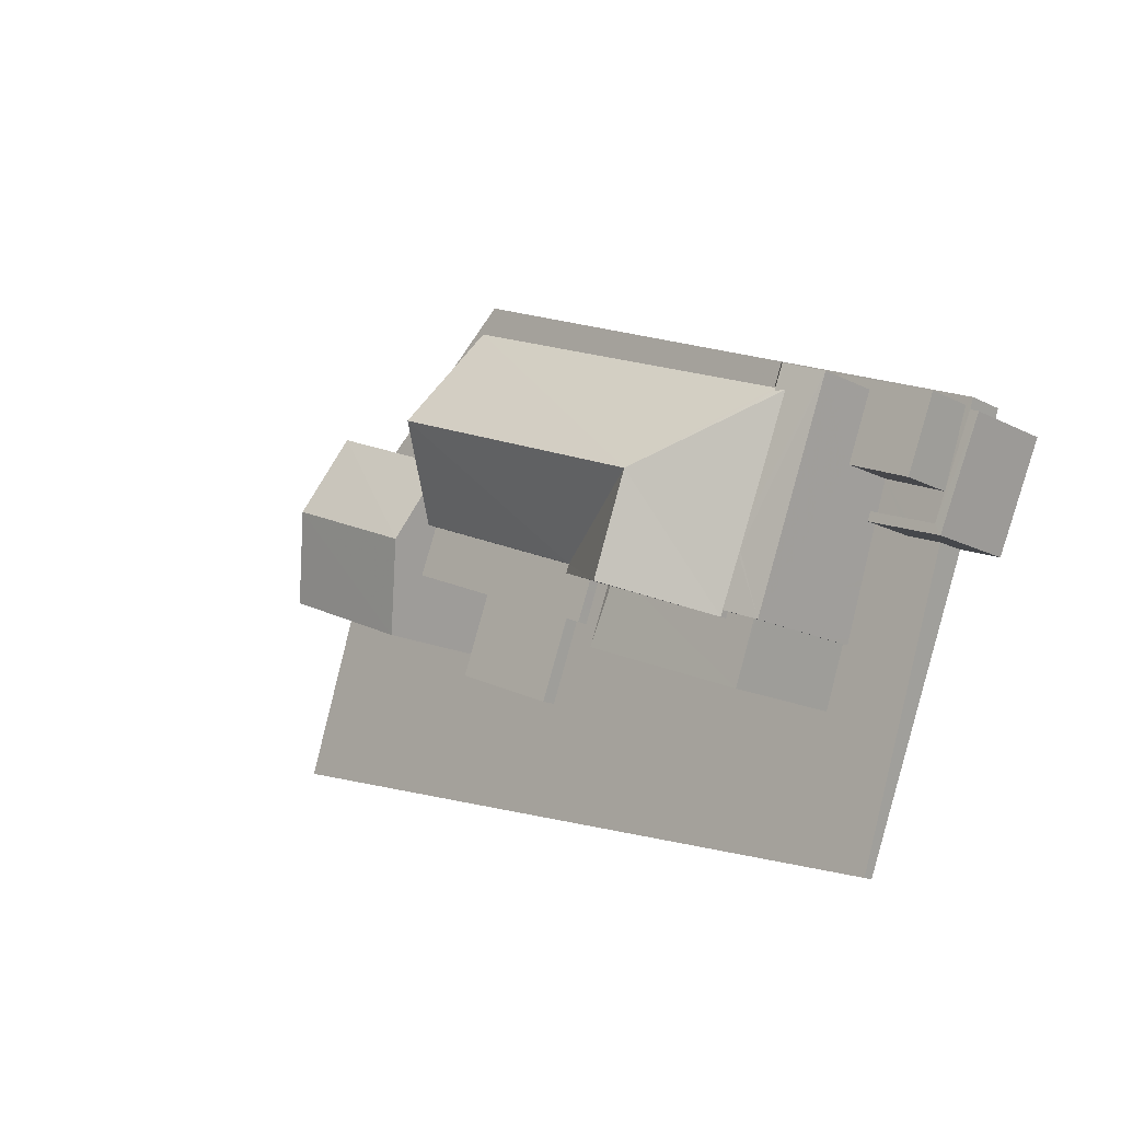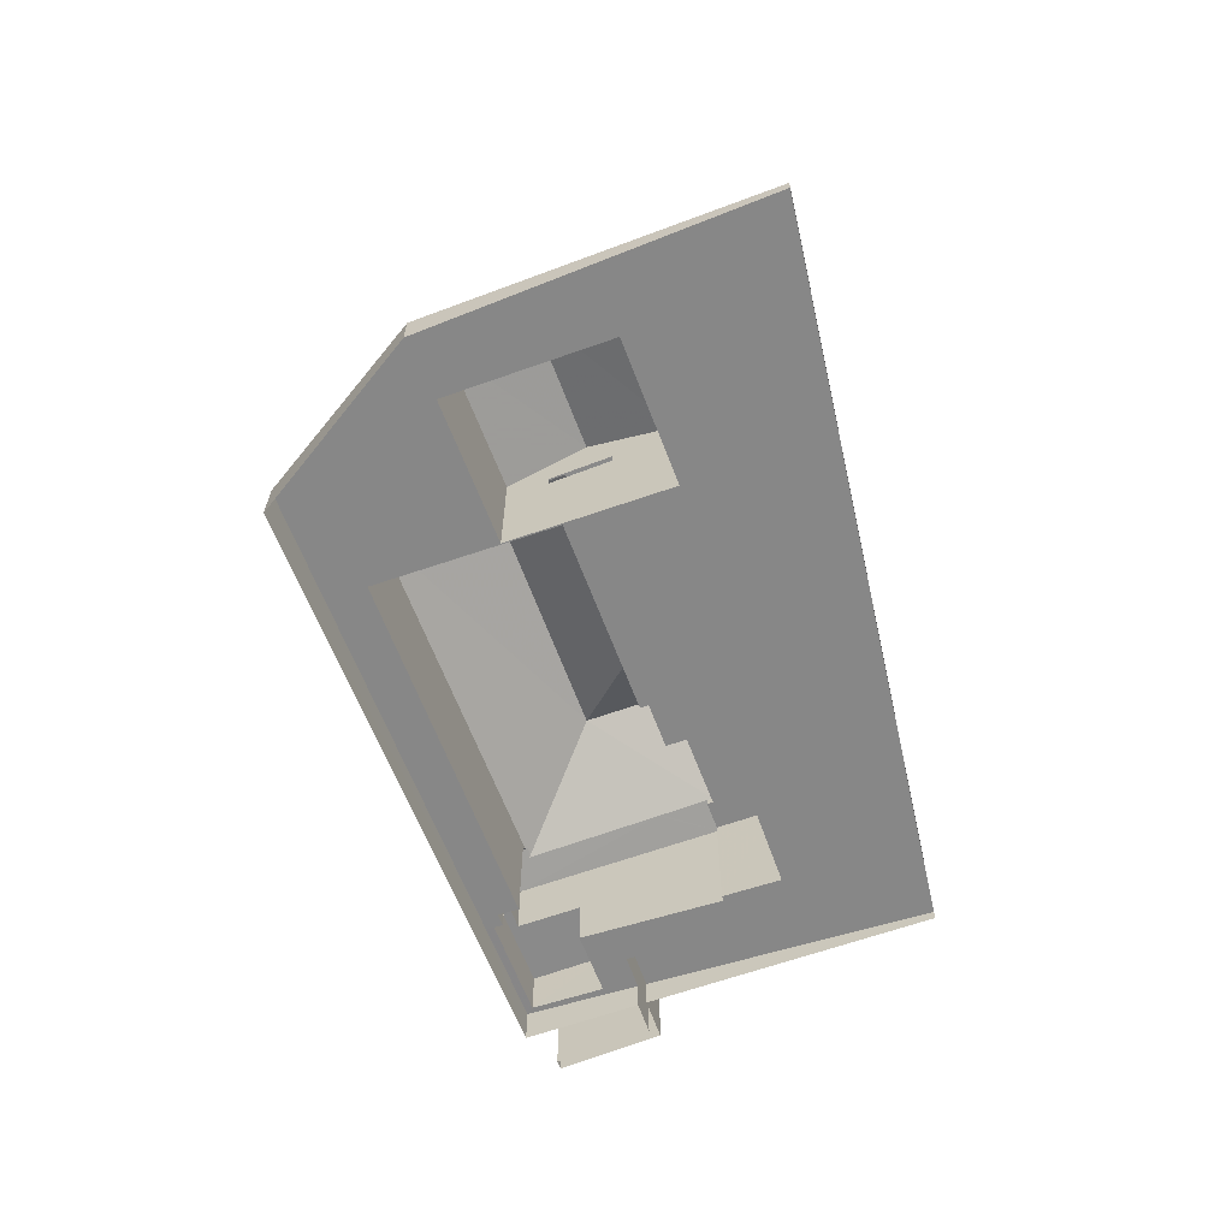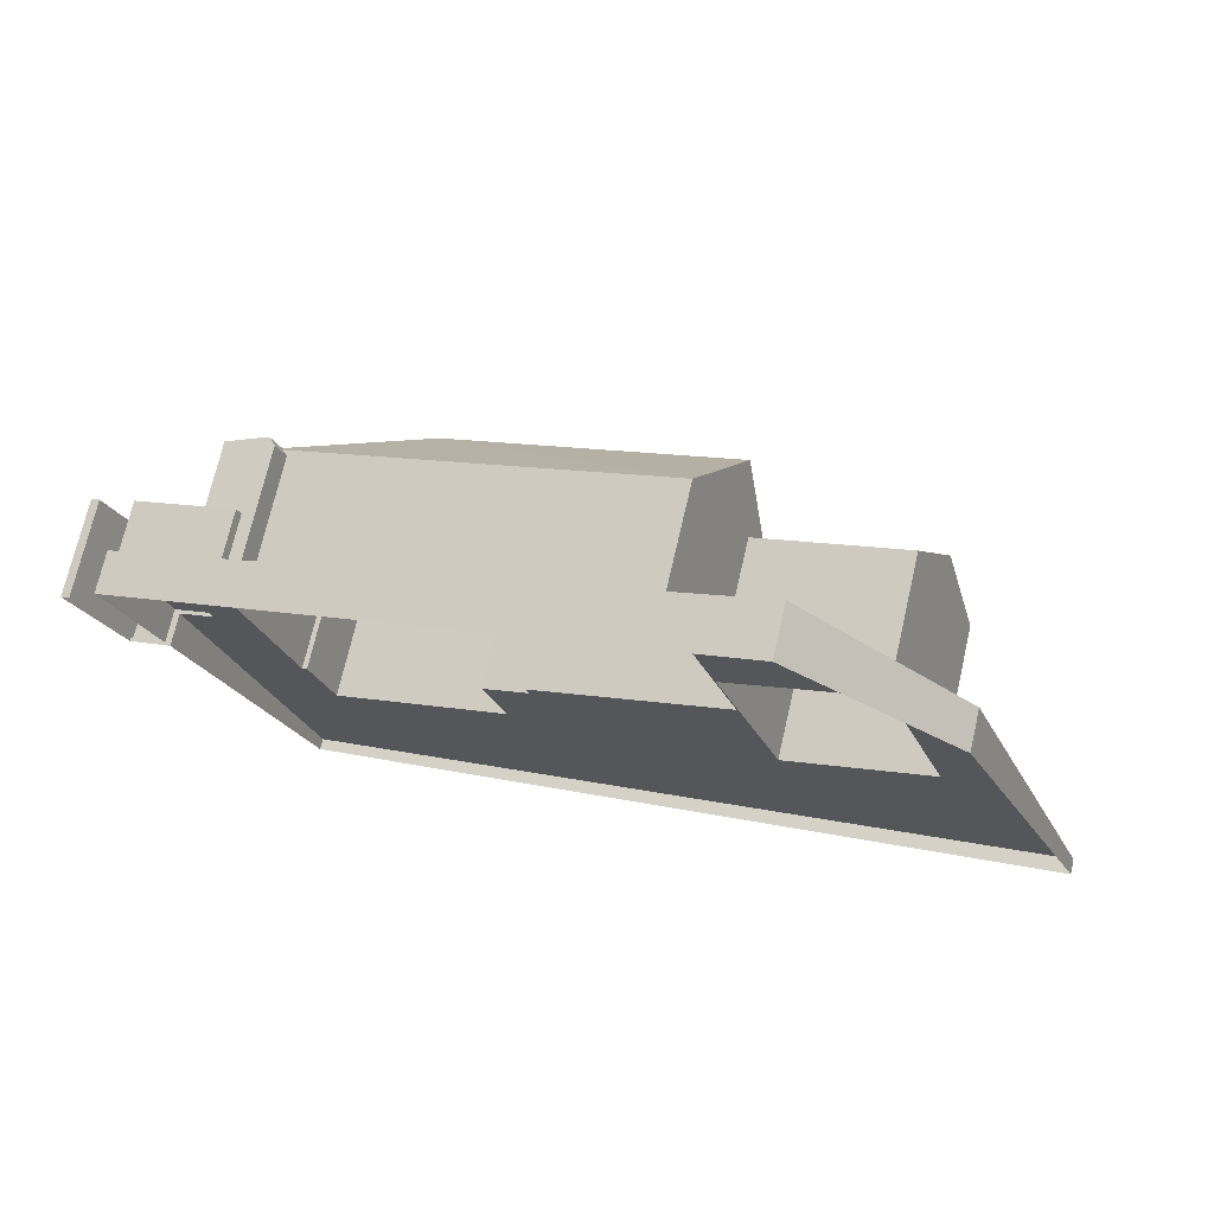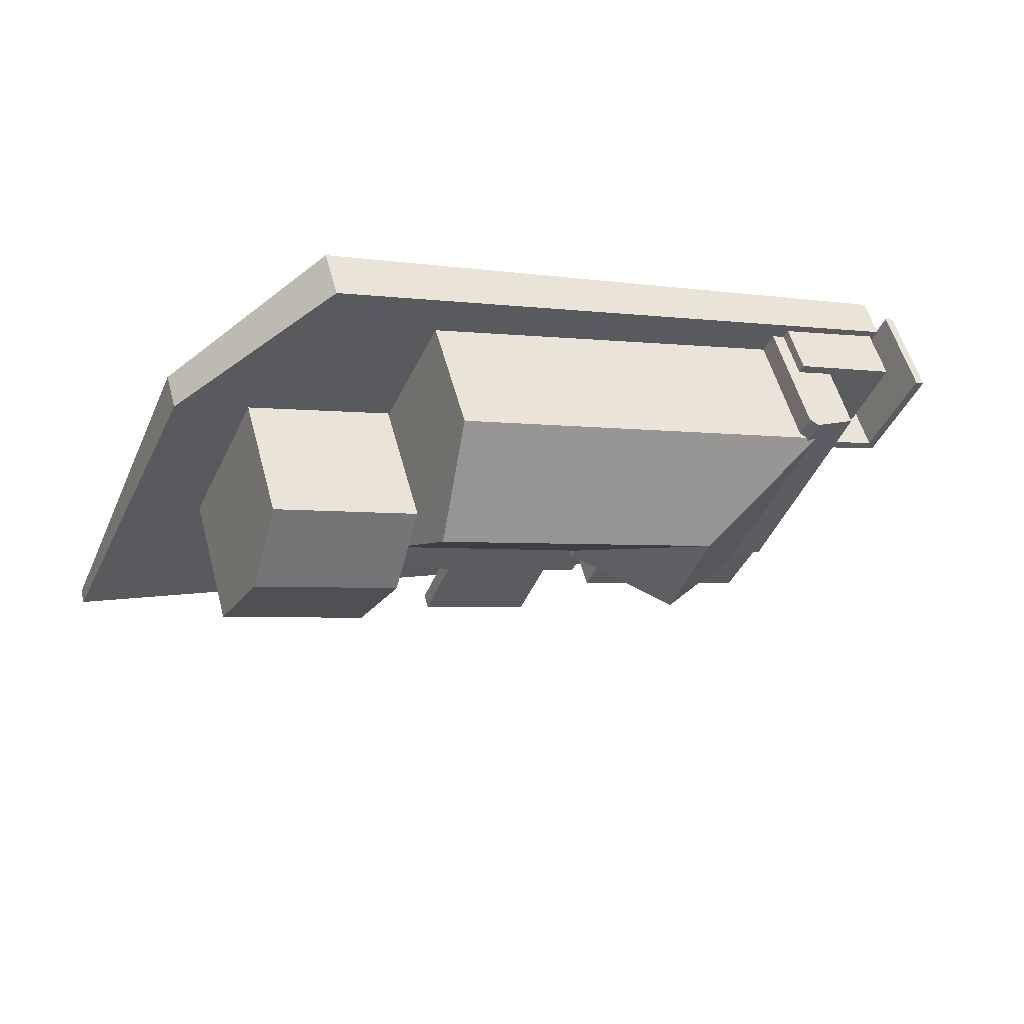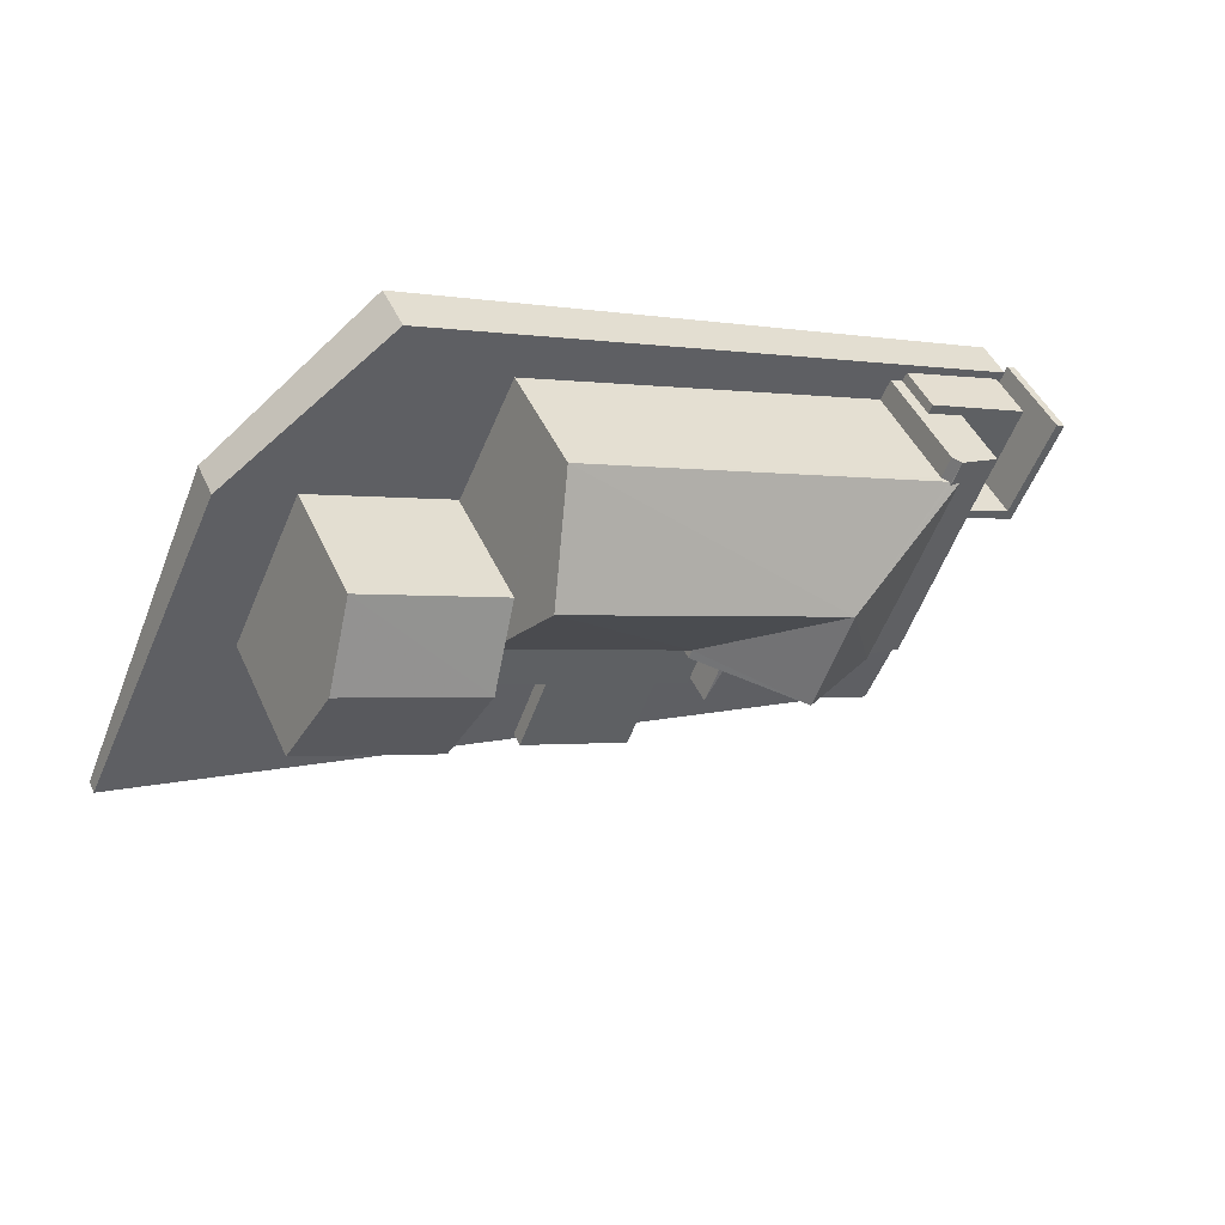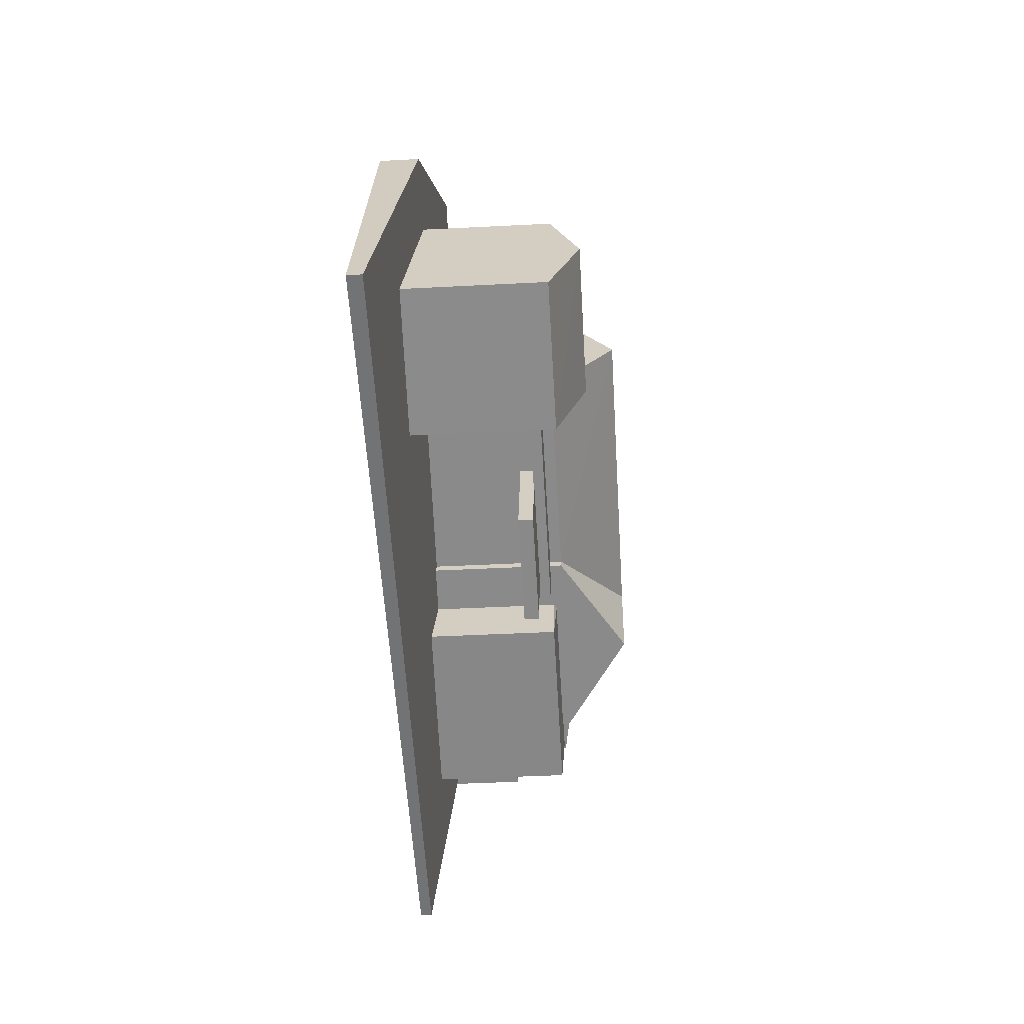
<metadata>
{"format":"obj","ext":"obj","renderer":"f3d","projection":"perspective","resolution":1024,"background":"white","views":[{"elev":-15.7,"azim":42.7,"up":"+Y"},{"elev":-63.5,"azim":-91.2,"up":"+Z"},{"elev":72.5,"azim":-167.0,"up":"+Y"},{"elev":54.2,"azim":-14.8,"up":"+Y"},{"elev":44.5,"azim":-23.0,"up":"+Y"},{"elev":-41.9,"azim":-86.4,"up":"+Y"}]}
</metadata>
<code>
v 1.278e+04 -1.491e+04 19.21
v 1.278e+04 -1.49e+04 19.21
v 1.28e+04 -1.492e+04 19.21
v 1.28e+04 -1.491e+04 19.21
v 1.28e+04 -1.491e+04 19.21
v 1.28e+04 -1.491e+04 19.21
v 1.28e+04 -1.491e+04 19.21
v 1.279e+04 -1.49e+04 19.21
v 1.28e+04 -1.491e+04 19.21
v 1.28e+04 -1.491e+04 19.21
v 1.28e+04 -1.491e+04 19.21
v 1.279e+04 -1.491e+04 22.64
v 1.279e+04 -1.491e+04 22.64
v 1.279e+04 -1.491e+04 22.64
v 1.279e+04 -1.491e+04 22.64
v 1.279e+04 -1.491e+04 23.02
v 1.279e+04 -1.491e+04 23.02
v 1.279e+04 -1.491e+04 23.02
v 1.279e+04 -1.491e+04 23.02
v 1.279e+04 -1.491e+04 23.02
v 1.279e+04 -1.491e+04 23.02
v 1.279e+04 -1.491e+04 23.02
v 1.279e+04 -1.491e+04 23.02
v 1.279e+04 -1.491e+04 23.02
v 1.279e+04 -1.491e+04 23.02
v 1.279e+04 -1.491e+04 23.02
v 1.279e+04 -1.491e+04 23.02
v 1.279e+04 -1.491e+04 23.02
v 1.28e+04 -1.49e+04 20.33
v 1.28e+04 -1.49e+04 20.34
v 1.28e+04 -1.49e+04 20.33
v 1.28e+04 -1.49e+04 20.36
v 1.28e+04 -1.491e+04 20.29
v 1.279e+04 -1.49e+04 20.44
v 1.279e+04 -1.49e+04 20.57
v 1.279e+04 -1.49e+04 20.19
v 1.279e+04 -1.49e+04 20.19
v 1.278e+04 -1.49e+04 20.25
v 1.278e+04 -1.49e+04 20.28
v 1.278e+04 -1.49e+04 20.27
v 1.28e+04 -1.491e+04 19.89
v 1.28e+04 -1.491e+04 19.98
v 1.28e+04 -1.491e+04 20.01
v 1.28e+04 -1.492e+04 19.5
v 1.28e+04 -1.491e+04 19.78
v 1.278e+04 -1.491e+04 19.61
v 1.278e+04 -1.491e+04 19.92
v 1.279e+04 -1.491e+04 19.86
v 1.279e+04 -1.491e+04 20.07
v 1.279e+04 -1.491e+04 20.07
v 1.279e+04 -1.491e+04 19.99
v 1.279e+04 -1.491e+04 19.97
v 1.279e+04 -1.491e+04 19.96
v 1.279e+04 -1.491e+04 19.84
v 1.28e+04 -1.491e+04 19.9
v 1.28e+04 -1.491e+04 20.3
v 1.28e+04 -1.491e+04 20.31
v 1.28e+04 -1.491e+04 20.16
v 1.28e+04 -1.491e+04 20.09
v 1.28e+04 -1.491e+04 20.08
v 1.28e+04 -1.491e+04 20.18
v 1.28e+04 -1.491e+04 20.07
v 1.28e+04 -1.491e+04 20.1
v 1.28e+04 -1.491e+04 21.76
v 1.28e+04 -1.491e+04 21.76
v 1.28e+04 -1.491e+04 21.76
v 1.28e+04 -1.491e+04 21.76
v 1.28e+04 -1.491e+04 21.76
v 1.28e+04 -1.491e+04 21.76
v 1.28e+04 -1.49e+04 21.7
v 1.28e+04 -1.49e+04 21.7
v 1.28e+04 -1.491e+04 21.7
v 1.28e+04 -1.491e+04 21.7
v 1.28e+04 -1.491e+04 21.7
v 1.28e+04 -1.491e+04 21.7
v 1.28e+04 -1.491e+04 23.64
v 1.28e+04 -1.491e+04 23.48
v 1.28e+04 -1.491e+04 23.48
v 1.28e+04 -1.491e+04 23.64
v 1.28e+04 -1.491e+04 23.64
v 1.28e+04 -1.491e+04 23.64
v 1.28e+04 -1.491e+04 23.69
v 1.28e+04 -1.491e+04 23.64
v 1.28e+04 -1.49e+04 23.69
v 1.28e+04 -1.491e+04 23.66
v 1.28e+04 -1.491e+04 23.48
v 1.28e+04 -1.491e+04 23.64
v 1.28e+04 -1.49e+04 23.48
v 1.28e+04 -1.491e+04 23.45
v 1.28e+04 -1.491e+04 23.44
v 1.28e+04 -1.491e+04 23.45
v 1.28e+04 -1.491e+04 23.38
v 1.279e+04 -1.491e+04 23.44
v 1.279e+04 -1.491e+04 23.38
v 1.279e+04 -1.491e+04 23.44
v 1.279e+04 -1.491e+04 23.38
v 1.279e+04 -1.49e+04 23.79
v 1.278e+04 -1.49e+04 23.79
v 1.279e+04 -1.491e+04 24.61
v 1.278e+04 -1.491e+04 24.61
v 1.279e+04 -1.491e+04 23.79
v 1.278e+04 -1.491e+04 23.78
v 1.279e+04 -1.491e+04 23.04
v 1.279e+04 -1.491e+04 23.04
v 1.279e+04 -1.491e+04 23.04
v 1.279e+04 -1.491e+04 23.04
v 1.279e+04 -1.491e+04 23.32
v 1.279e+04 -1.491e+04 23.32
v 1.279e+04 -1.491e+04 23.32
v 1.279e+04 -1.491e+04 23.32
v 1.279e+04 -1.491e+04 23.32
v 1.279e+04 -1.491e+04 23.32
v 1.279e+04 -1.491e+04 23.32
v 1.279e+04 -1.491e+04 23.32
v 1.279e+04 -1.491e+04 23.32
v 1.28e+04 -1.491e+04 25.39
v 1.279e+04 -1.49e+04 23.64
v 1.279e+04 -1.491e+04 23.64
v 1.279e+04 -1.491e+04 25.39
v 1.279e+04 -1.491e+04 23.64
v 1.279e+04 -1.49e+04 25.39
v 1.279e+04 -1.491e+04 23.64
v 1.28e+04 -1.491e+04 23.64
v 1.28e+04 -1.491e+04 23.64
v 1.28e+04 -1.491e+04 23.48
v 1.28e+04 -1.491e+04 23.38
v 1.279e+04 -1.491e+04 23.79
f 1 2 3
f 3 2 4
f 5 6 4
f 6 5 7
f 4 2 8
f 9 8 10
f 7 5 11
f 5 4 9
f 9 4 8
f 12 13 14
f 15 12 14
f 16 17 18
f 19 20 21
f 22 18 21
f 23 16 18
f 24 20 25
f 26 24 25
f 22 27 18
f 27 23 18
f 28 24 26
f 22 21 24
f 21 20 24
f 29 30 31
f 30 32 31
f 33 31 34
f 34 32 35
f 36 37 34
f 38 35 39
f 38 36 34
f 31 32 34
f 38 34 35
f 38 39 40
f 41 42 43
f 44 42 45
f 40 46 47
f 48 46 44
f 37 36 49
f 38 40 47
f 37 49 50
f 51 50 52
f 47 46 48
f 50 49 48
f 53 52 54
f 45 41 55
f 54 44 45
f 42 41 45
f 54 48 44
f 52 50 48
f 52 48 54
f 32 30 56
f 57 32 56
f 57 58 59
f 60 61 43
f 42 60 43
f 62 60 42
f 58 61 63
f 57 56 58
f 59 58 63
f 63 61 60
f 64 65 66
f 66 65 67
f 64 68 65
f 67 65 69
f 70 71 72
f 70 72 73
f 72 74 73
f 72 75 74
f 76 77 78
f 79 80 77
f 76 79 77
f 78 81 76
f 82 83 84
f 83 78 84
f 83 81 78
f 82 84 85
f 86 87 88
f 88 87 84
f 87 85 84
f 89 90 91
f 91 90 92
f 90 93 92
f 94 93 95
f 94 92 93
f 96 94 95
f 97 98 99
f 98 100 99
f 99 100 101
f 101 100 102
f 103 104 105
f 103 106 104
f 107 108 109
f 110 108 111
f 112 113 111
f 112 111 114
f 108 115 114
f 107 115 108
f 111 108 114
f 83 82 116
f 87 117 116
f 85 87 82
f 82 87 116
f 116 118 119
f 119 118 120
f 121 118 116
f 121 122 118
f 116 117 121
f 116 119 123
f 83 116 81
f 81 116 79
f 116 123 80
f 80 123 124
f 79 116 80
f 46 2 1
f 46 40 2
f 2 39 8
f 8 39 35
f 40 39 2
f 35 32 8
f 32 10 8
f 32 57 10
f 59 10 57
f 59 9 10
f 42 3 4
f 4 62 42
f 44 3 42
f 44 1 3
f 44 46 1
f 4 6 62
f 6 66 62
f 62 67 60
f 62 66 67
f 5 59 65
f 65 59 69
f 5 9 59
f 69 59 63
f 65 11 5
f 65 68 11
f 68 7 11
f 68 64 7
f 66 6 7
f 64 66 7
f 63 60 67
f 69 63 67
f 30 70 73
f 56 30 73
f 74 56 73
f 74 58 56
f 61 58 74
f 75 61 74
f 71 70 30
f 29 71 30
f 29 31 71
f 31 88 71
f 71 78 72
f 71 88 78
f 88 84 78
f 124 125 77
f 80 124 77
f 78 77 75
f 78 75 72
f 77 41 43
f 75 43 61
f 75 77 43
f 41 126 55
f 89 91 125
f 77 126 41
f 91 126 77
f 91 77 125
f 31 86 88
f 31 33 86
f 91 92 126
f 55 92 45
f 55 126 92
f 54 45 92
f 94 54 92
f 94 53 54
f 94 96 53
f 47 101 102
f 47 48 101
f 100 98 102
f 99 101 127
f 97 99 127
f 38 102 98
f 38 47 102
f 97 38 98
f 97 36 38
f 36 26 49
f 49 26 25
f 107 97 127
f 97 26 36
f 107 127 115
f 97 107 26
f 49 25 20
f 48 49 20
f 115 127 114
f 48 20 101
f 114 127 101
f 20 114 101
f 103 105 17
f 18 17 12
f 12 17 13
f 17 105 13
f 13 105 104
f 14 13 104
f 104 19 14
f 14 19 15
f 104 106 19
f 15 19 21
f 21 12 15
f 21 18 12
f 107 109 28
f 26 107 28
f 23 112 16
f 23 113 112
f 106 20 19
f 20 106 114
f 17 16 103
f 112 114 106
f 16 112 103
f 112 106 103
f 119 120 123
f 121 117 122
f 76 81 79
f 125 123 90
f 90 89 125
f 124 123 125
f 90 123 93
f 52 53 23
f 23 53 96
f 93 123 120
f 95 93 120
f 96 95 120
f 52 23 27
f 113 120 111
f 113 23 96
f 113 96 120
f 110 120 118
f 110 111 120
f 51 52 27
f 22 51 27
f 108 118 122
f 108 110 118
f 50 51 22
f 24 50 22
f 108 122 109
f 122 117 109
f 50 24 28
f 50 28 37
f 117 34 37
f 109 117 28
f 28 117 37
f 117 86 34
f 34 86 33
f 87 86 117

</code>
